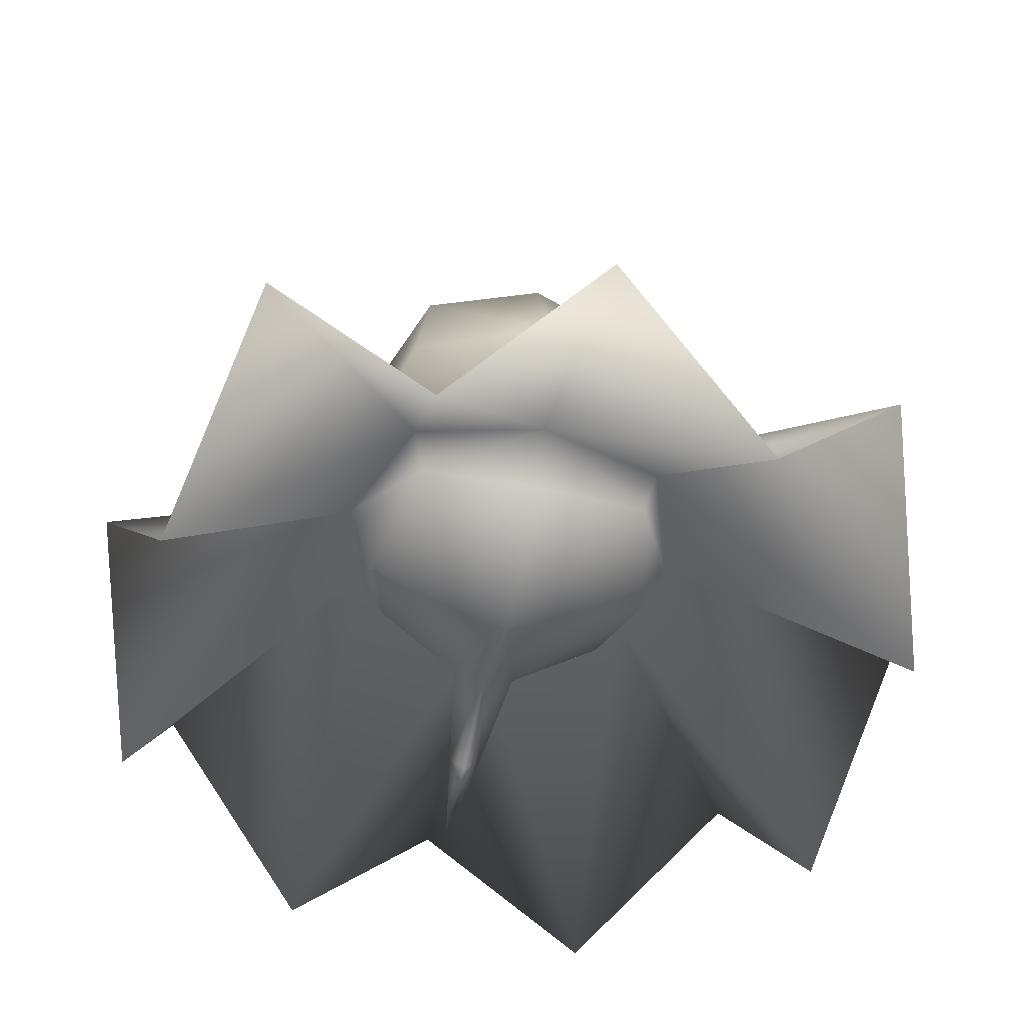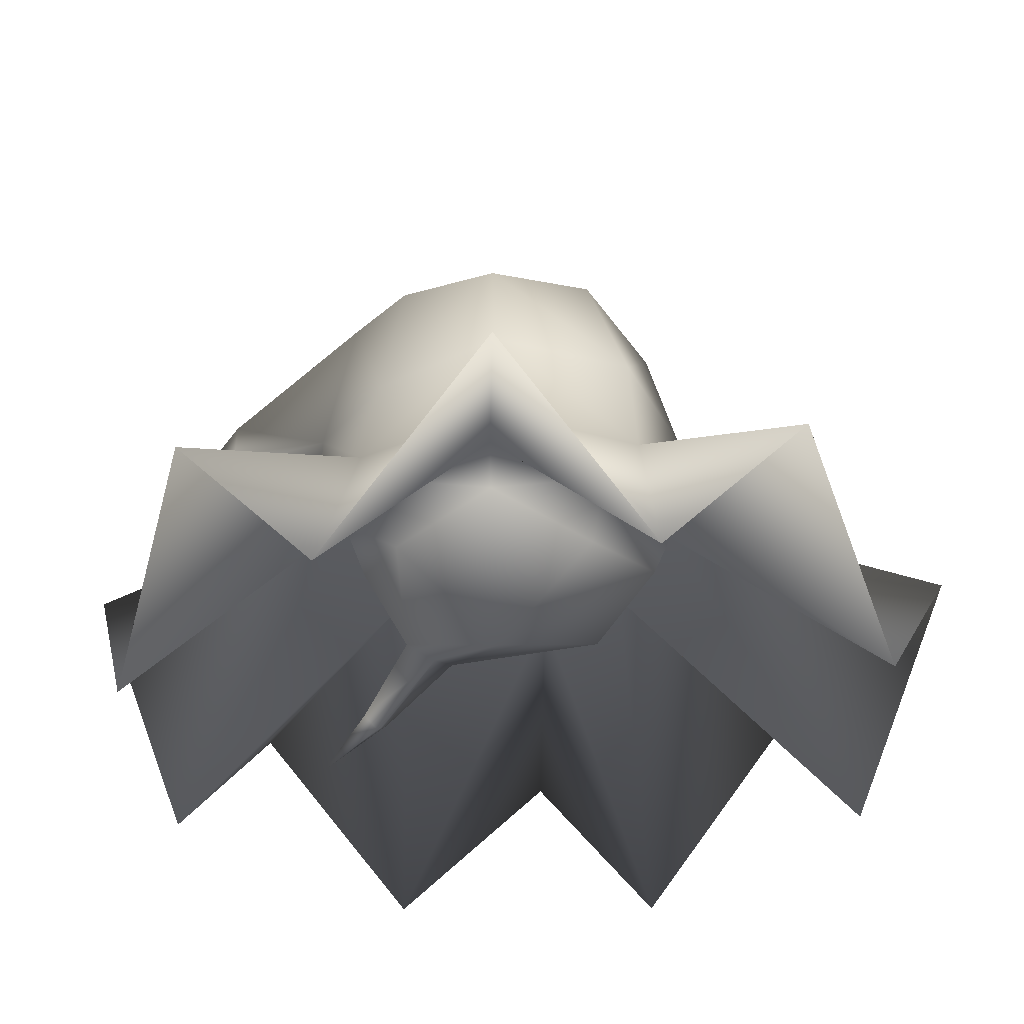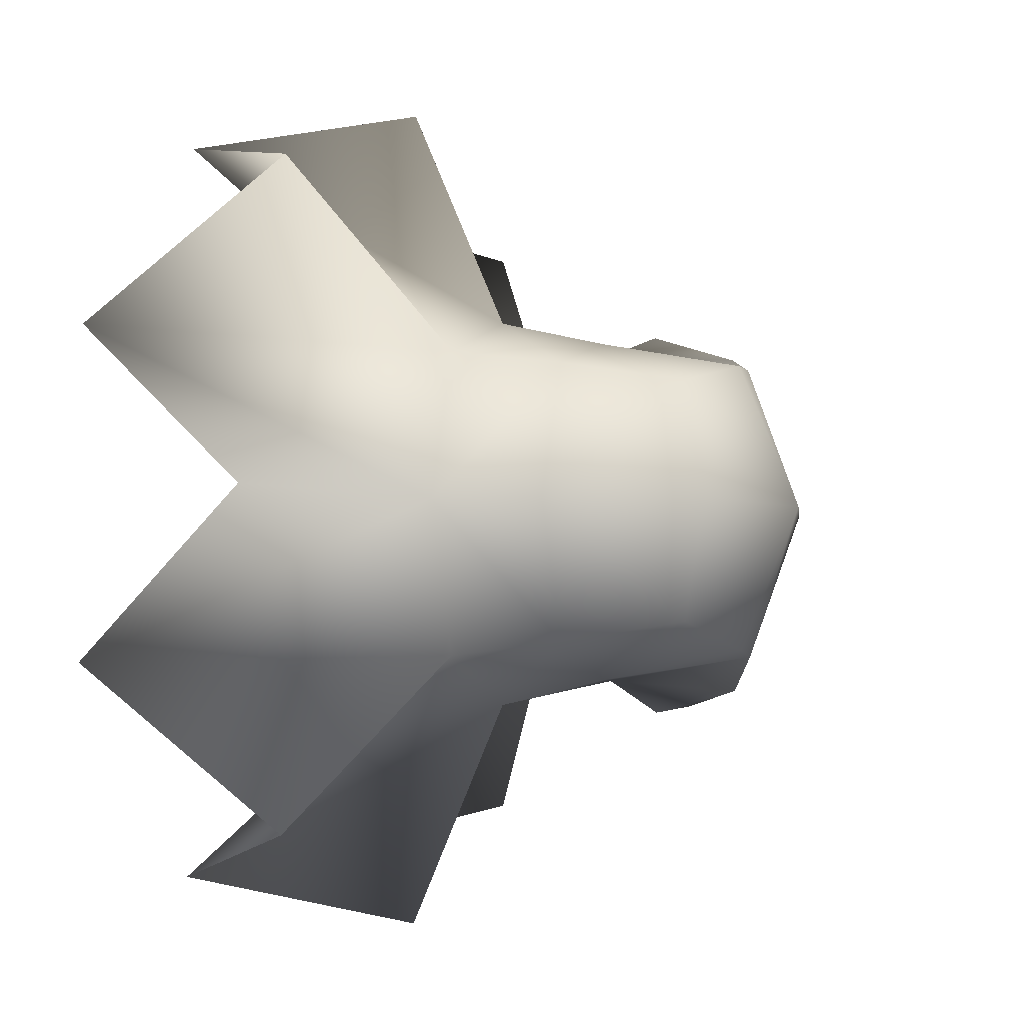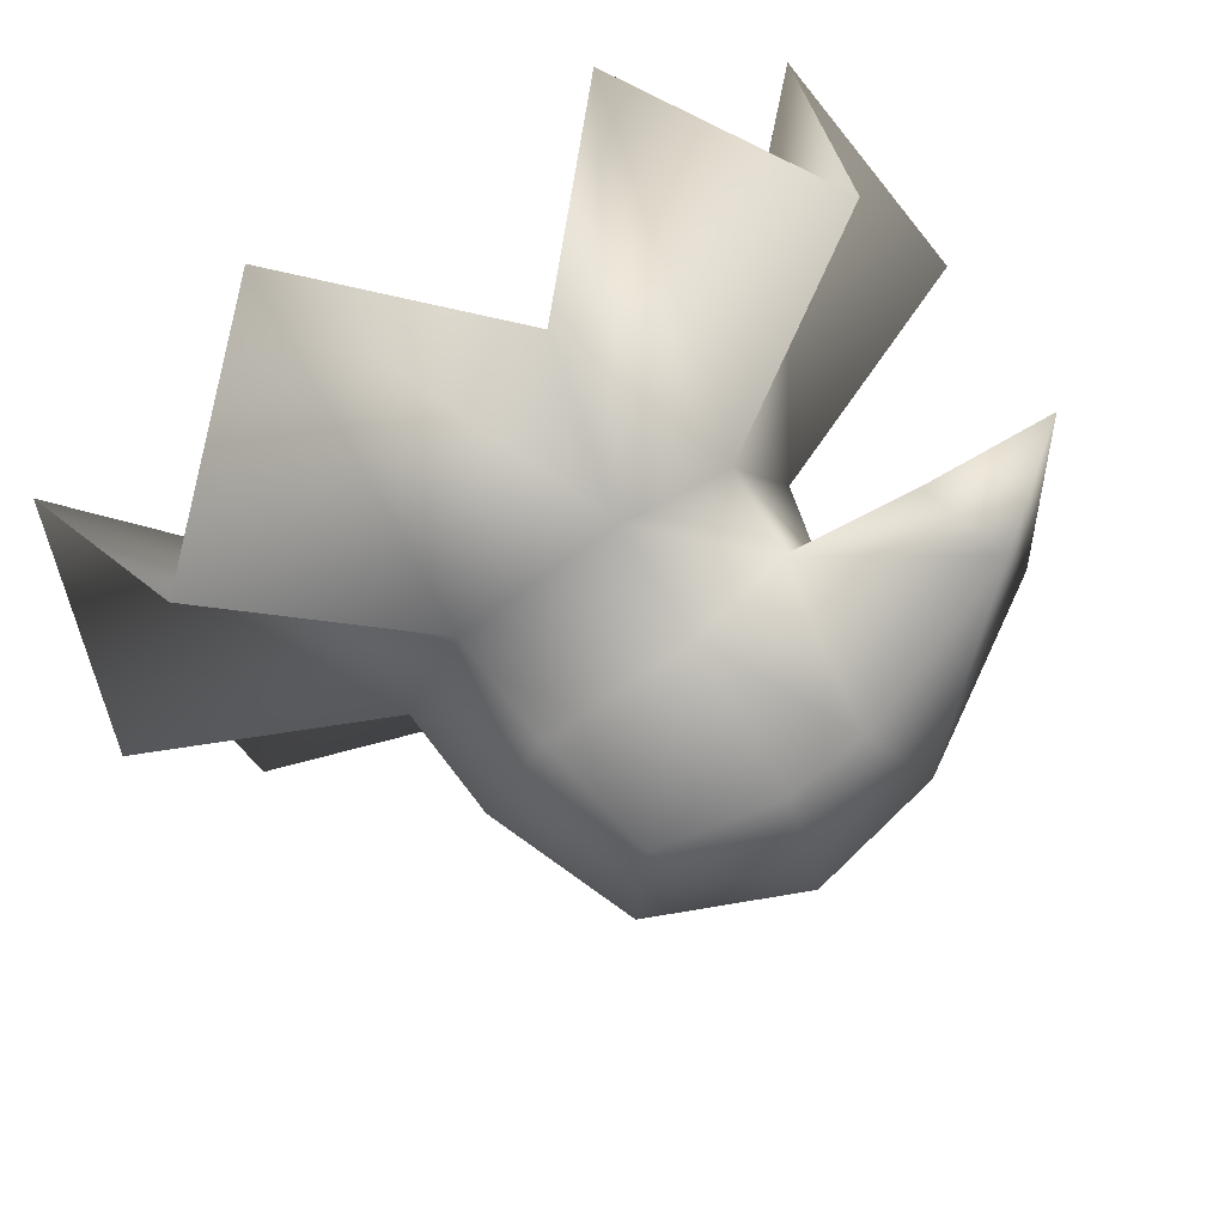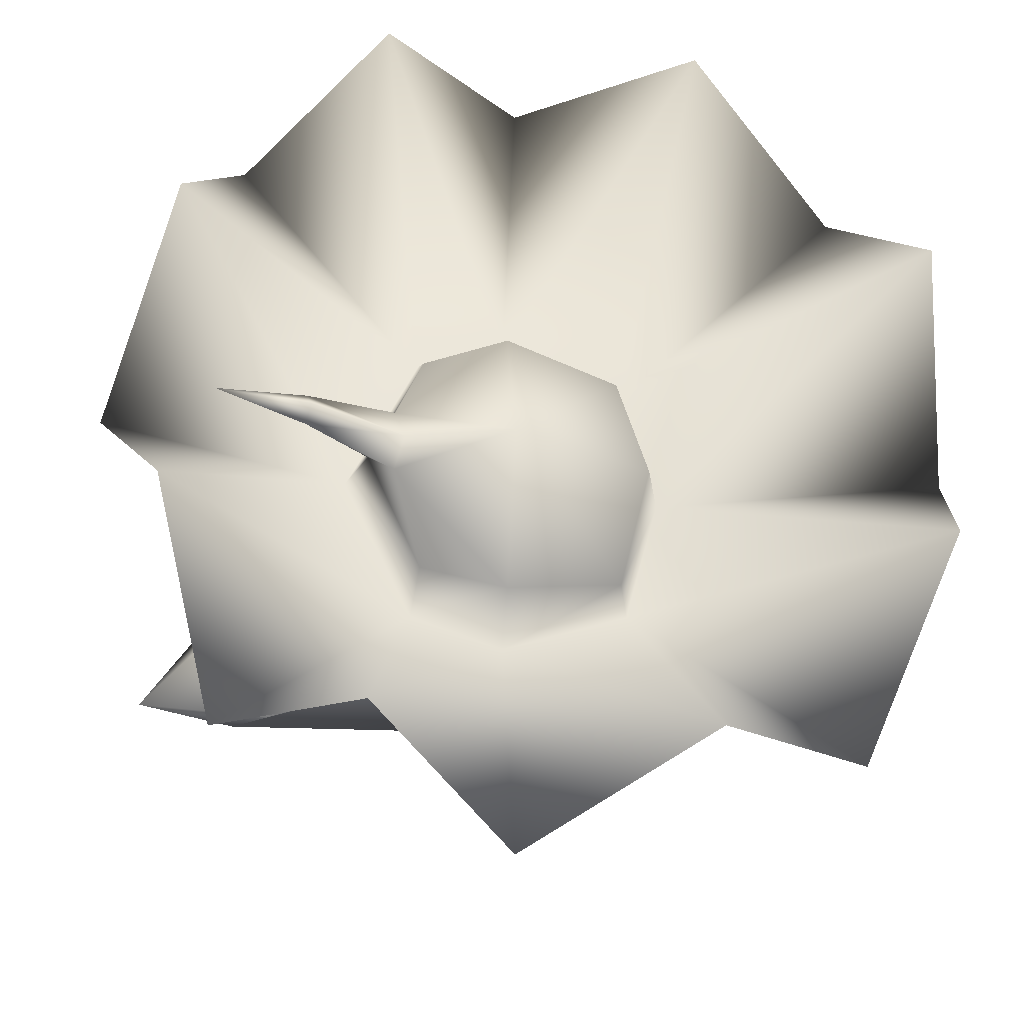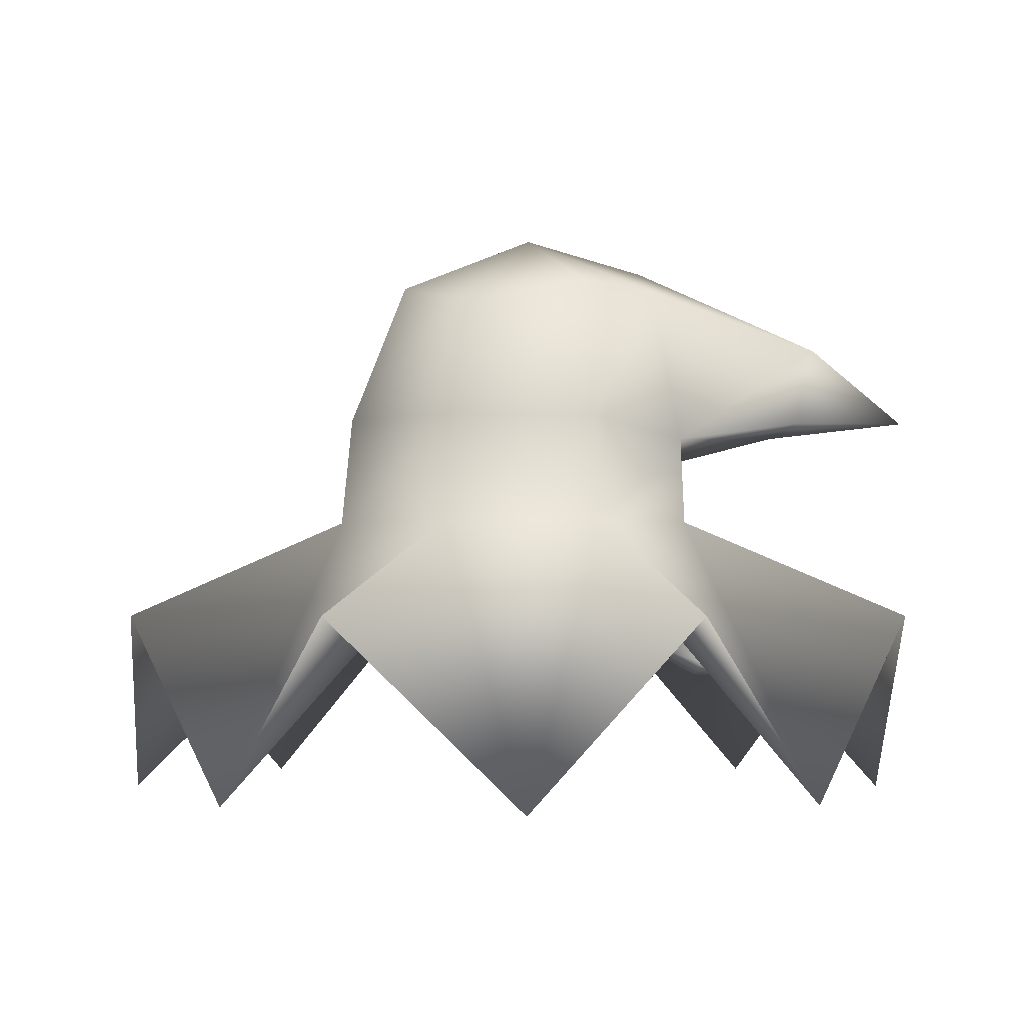
<metadata>
{"format":"obj","ext":"obj","renderer":"f3d","projection":"perspective","resolution":1024,"background":"white","views":[{"elev":-48.6,"azim":76.5,"up":"+Y"},{"elev":-34.5,"azim":47.9,"up":"+Y"},{"elev":-4.1,"azim":108.9,"up":"+Z"},{"elev":75.3,"azim":148.1,"up":"+Z"},{"elev":-30.1,"azim":-8.4,"up":"+Z"},{"elev":-2.5,"azim":156.9,"up":"+Y"}]}
</metadata>
<code>
v  -1.673 0.4126 -0.585
v  -2.296 0.4839 -1.309
v  -1.45 0.4587 -1.35
v  -1.45 0.4587 1.35
v  -2.296 0.4839 1.309
v  -1.673 0.4126 0.585
v  -1.907 0.9815 -0.4733
v  -1.907 0.9815 0.4733
v  -1.673 0.979 -1.193
v  -1.673 0.979 1.193
v  -0.9269 1.624 -0
v  -0.5531 1.361 0.9676
v  -0.5531 1.361 -0.9676
v  -0.683 0.3466 1.127
v  -0.683 0.3466 -1.127
v  -1.075 0.2286 -0
v  -1.384 -1.186 -0.1051
v  -1.442 -1.106 -0
v  -0.9501 -0.6726 -0
v  -0.7997 -0.8995 -0.2102
v  -1.384 -1.186 0.1051
v  -0.7997 -0.8995 0.2102
v  -0.7424 -0.9712 -0
v  -1.362 -1.268 -0
v  -1.963 -1.356 -0
v  0.8793 1.422 -0
v  0.7082 1.251 0.7618
v  1.266 0.4893 -0
v  0.8793 0.4893 0.8834
v  0.8793 0.4893 -0.8834
v  0.7082 1.251 -0.7618
v  -0.0536 1.422 0.9329
v  -0.0536 0.4893 1.121
v  -0.0536 0.4893 -1.121
v  -0.0536 1.422 -0.9329
v  -0.0536 1.809 -0
v  -0.0536 -1.153 -0
v  -0.0536 -0.7661 0.9329
v  -0.0536 -0.7661 -0.9329
v  -0.5979 -0.656 0.7711
v  -0.5979 -0.656 -0.7711
v  0.7082 -0.5949 -0.7618
v  0.8793 -0.7661 -0
v  0.7082 -0.5949 0.7618
v  1.002 -2.037 2.405
v  0.9674 -0.2134 0.9714
v  -0.0234 -0.2134 1.289
v  -0.0179 -0.8461 2.759
v  2.17 -0.8461 2.051
v  -1.014 -2.037 2.379
v  -0.7397 -0.2134 1.073
v  -1.861 -0.8461 2.048
v  1.002 -2.037 -2.405
v  -0.0234 -0.2134 -1.289
v  0.9674 -0.2134 -0.9714
v  2.17 -0.8461 -2.051
v  -0.0179 -0.8461 -2.759
v  -1.014 -2.037 -2.379
v  -0.7397 -0.2134 -1.073
v  -1.861 -0.8461 -2.048
v  -2.26 -2.037 -1.024
v  -1.168 -0.2134 -0
v  -2.659 -0.8461 -0
v  2.487 -2.037 1.025
v  1.338 -0.2134 -0
v  2.804 -0.8461 -0
v  2.487 -2.037 -1.025
v  -2.26 -2.037 1.024
v  1.016 -0.3128 -0
v  0.7937 -0.3128 0.8474
v  -0.0234 -0.3128 1.14
v  -0.6157 -0.3128 0.9489
v  -1.069 -0.3128 -0
v  0.7937 -0.3128 -0.8474
v  -0.0234 -0.3128 -1.14
v  -0.6157 -0.3128 -0.9489
g Body
f 1 2 3
f 4 5 6
f 7 2 1
f 6 5 8
f 3 2 9
f 10 5 4
f 9 2 7
f 8 5 10
f 8 10 11
f 10 12 11
f 13 9 11
f 9 7 11
f 10 4 14
f 10 14 12
f 15 3 9
f 15 9 13
f 6 8 16
f 8 11 16
f 11 7 16
f 7 1 16
f 4 6 14
f 6 16 14
f 16 1 15
f 1 3 15
f 17 18 19
f 20 17 19
f 19 21 22
f 19 18 21
f 23 17 20
f 23 24 17
f 21 24 23
f 22 21 23
f 21 25 24
f 24 25 17
f 18 25 21
f 17 25 18
f 26 27 28
f 27 29 28
f 30 31 28
f 31 26 28
f 27 32 33
f 27 33 29
f 34 35 31
f 34 31 30
f 32 12 33
f 12 14 33
f 15 13 34
f 13 35 34
f 26 36 27
f 36 32 27
f 35 36 31
f 36 26 31
f 36 11 12
f 36 12 32
f 13 11 36
f 13 36 35
f 37 22 23
f 37 38 22
f 20 37 23
f 20 39 37
f 38 40 22
f 39 20 41
f 41 20 19
f 22 40 19
f 37 42 43
f 37 39 42
f 44 37 43
f 44 38 37
f 45 46 47
f 48 45 47
f 45 49 46
f 50 47 51
f 52 50 51
f 50 48 47
f 53 54 55
f 56 53 55
f 53 57 54
f 58 59 54
f 57 58 54
f 58 60 59
f 61 62 59
f 60 61 59
f 61 63 62
f 64 65 46
f 49 64 46
f 64 66 65
f 67 55 65
f 66 67 65
f 67 56 55
f 68 51 62
f 63 68 62
f 68 52 51
f 69 66 64
f 69 64 70
f 70 64 49
f 70 49 45
f 70 45 71
f 71 45 48
f 71 48 50
f 72 71 50
f 72 50 52
f 72 52 68
f 72 68 73
f 73 68 63
f 69 67 66
f 74 53 56
f 75 53 74
f 75 57 53
f 75 58 57
f 75 76 58
f 76 60 58
f 76 61 60
f 76 73 61
f 73 63 61
f 67 69 74
f 67 74 56
f 38 71 72
f 38 72 40
f 41 76 39
f 76 75 39
f 39 75 42
f 75 74 42
f 70 71 44
f 71 38 44
f 19 40 73
f 40 72 73
f 70 44 69
f 44 43 69
f 74 69 42
f 69 43 42
f 19 73 41
f 73 76 41
f 33 14 47
f 14 51 47
f 59 15 54
f 15 34 54
f 30 55 54
f 30 54 34
f 33 47 29
f 47 46 29
f 28 65 30
f 65 55 30
f 29 46 65
f 29 65 28
f 15 59 16
f 59 62 16
f 16 62 51
f 16 51 14

</code>
